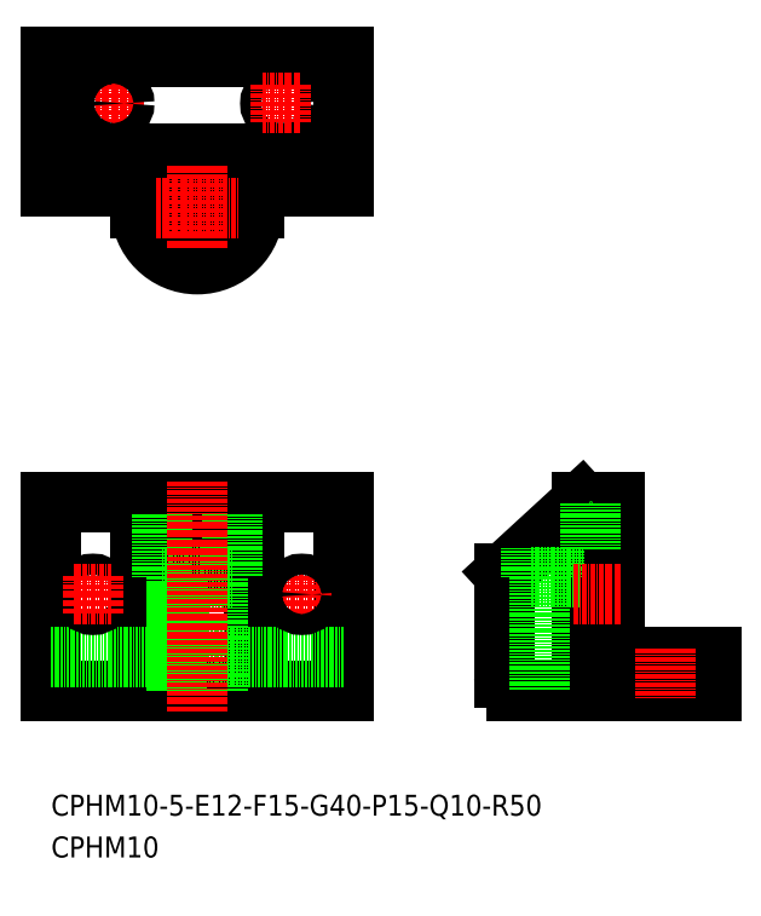
<metadata>
{"format":"dxf","ext":"dxf","renderer":"ezdxf+matplotlib","layout":"modelspace","background":"white","min_lineweight":24,"dpi":150}
</metadata>
<code>
0
SECTION
2
ENTITIES
0
LINE
8
0
10
-3742
20
-725.2
30
0
11
-3742
21
-752.2
31
0
0
LINE
8
0
10
-3750
20
-725.2
30
0
11
-3750
21
-752.2
31
0
0
LINE
8
0
10
-3829
20
-752.2
30
0
11
-3829
21
-725.2
31
0
0
LINE
8
0
10
-3837
20
-725.2
30
0
11
-3837
21
-752.2
31
0
0
CIRCLE
8
0
10
-3833
20
-636.6
30
0
40
4.25
0
ARC
8
0
10
-3733
20
-743.7
30
0
40
0.5
50
180
51
270
0
LINE
8
0
10
-3733
20
-738.2
30
0
11
-3733
21
-740.2
31
0
0
LINE
8
0
10
-3733
20
-740.2
30
0
11
-3734
21
-741.2
31
0
0
LINE
8
0
10
-3734
20
-743.7
30
0
11
-3734
21
-741.2
31
0
0
LINE
8
0
10
-3732
20
-744.2
30
0
11
-3733
21
-744.2
31
0
0
LINE
8
0
10
-3710
20
-744.2
30
0
11
-3732
21
-744.2
31
0
0
LINE
8
0
10
-3868
20
-707.2
30
0
11
-3868
21
-752.2
31
0
0
LINE
8
0
10
-3798
20
-707.2
30
0
11
-3798
21
-752.2
31
0
0
LINE
8
0
10
-3868
20
-600.6
30
0
11
-3868
21
-631.6
31
0
0
LINE
8
0
10
-3798
20
-600.6
30
0
11
-3798
21
-631.6
31
0
0
LINE
8
0
10
-3741
20
-752.2
30
0
11
-3741
21
-725.2
31
0
0
LINE
8
0
10
-3733
20
-707.2
30
0
11
-3733
21
-725.7
31
0
0
LINE
8
0
10
-3741
20
-707.2
30
0
11
-3733
21
-707.2
31
0
0
LINE
8
0
10
-3741
20
-707.2
30
0
11
-3759
21
-724.2
31
0
0
LINE
8
0
10
-3868
20
-707.2
30
0
11
-3798
21
-707.2
31
0
0
LINE
8
0
10
-3710
20
-744.2
30
0
11
-3710
21
-752.2
31
0
0
LINE
8
0
10
-3741
20
-707.2
30
0
11
-3741
21
-752.2
31
0
0
LINE
8
0
10
-3756
20
-752.2
30
0
11
-3710
21
-752.2
31
0
0
LINE
8
0
10
-3868
20
-600.6
30
0
11
-3798
21
-600.6
31
0
0
ARC
8
0
10
-3816
20
-634.6
30
0
40
3
50
90
51
180
0
LINE
8
0
10
-3816
20
-631.6
30
0
11
-3816
21
-631.6
31
0
0
POLYLINE
8
0
66
     1
10
0
20
0
30
0
70
     8
0
VERTEX
8
0
10
-3841
20
-707.2
30
0
70
    32
0
VERTEX
8
0
10
-3841
20
-707.4
30
0
70
    32
0
VERTEX
8
0
10
-3841
20
-707.6
30
0
70
    32
0
VERTEX
8
0
10
-3841
20
-707.8
30
0
70
    32
0
VERTEX
8
0
10
-3841
20
-708.1
30
0
70
    32
0
VERTEX
8
0
10
-3841
20
-708.3
30
0
70
    32
0
VERTEX
8
0
10
-3841
20
-708.5
30
0
70
    32
0
VERTEX
8
0
10
-3841
20
-708.7
30
0
70
    32
0
VERTEX
8
0
10
-3841
20
-708.9
30
0
70
    32
0
VERTEX
8
0
10
-3841
20
-709.1
30
0
70
    32
0
VERTEX
8
0
10
-3841
20
-709.4
30
0
70
    32
0
VERTEX
8
0
10
-3841
20
-709.6
30
0
70
    32
0
VERTEX
8
0
10
-3841
20
-709.8
30
0
70
    32
0
VERTEX
8
0
10
-3841
20
-710
30
0
70
    32
0
VERTEX
8
0
10
-3841
20
-710.2
30
0
70
    32
0
VERTEX
8
0
10
-3841
20
-710.5
30
0
70
    32
0
VERTEX
8
0
10
-3841
20
-710.7
30
0
70
    32
0
VERTEX
8
0
10
-3841
20
-710.9
30
0
70
    32
0
VERTEX
8
0
10
-3841
20
-711.1
30
0
70
    32
0
VERTEX
8
0
10
-3841
20
-711.3
30
0
70
    32
0
VERTEX
8
0
10
-3841
20
-711.6
30
0
70
    32
0
VERTEX
8
0
10
-3841
20
-711.8
30
0
70
    32
0
VERTEX
8
0
10
-3841
20
-712
30
0
70
    32
0
VERTEX
8
0
10
-3841
20
-712.2
30
0
70
    32
0
VERTEX
8
0
10
-3841
20
-712.4
30
0
70
    32
0
VERTEX
8
0
10
-3841
20
-712.6
30
0
70
    32
0
VERTEX
8
0
10
-3841
20
-712.8
30
0
70
    32
0
VERTEX
8
0
10
-3840
20
-713
30
0
70
    32
0
VERTEX
8
0
10
-3840
20
-713.2
30
0
70
    32
0
VERTEX
8
0
10
-3840
20
-713.4
30
0
70
    32
0
VERTEX
8
0
10
-3840
20
-713.6
30
0
70
    32
0
VERTEX
8
0
10
-3840
20
-713.8
30
0
70
    32
0
VERTEX
8
0
10
-3840
20
-714
30
0
70
    32
0
VERTEX
8
0
10
-3840
20
-714.2
30
0
70
    32
0
VERTEX
8
0
10
-3840
20
-714.3
30
0
70
    32
0
VERTEX
8
0
10
-3839
20
-714.5
30
0
70
    32
0
VERTEX
8
0
10
-3839
20
-714.7
30
0
70
    32
0
VERTEX
8
0
10
-3839
20
-714.9
30
0
70
    32
0
VERTEX
8
0
10
-3839
20
-715
30
0
70
    32
0
VERTEX
8
0
10
-3839
20
-715.2
30
0
70
    32
0
VERTEX
8
0
10
-3838
20
-715.3
30
0
70
    32
0
VERTEX
8
0
10
-3838
20
-715.5
30
0
70
    32
0
VERTEX
8
0
10
-3838
20
-715.6
30
0
70
    32
0
VERTEX
8
0
10
-3838
20
-715.7
30
0
70
    32
0
VERTEX
8
0
10
-3838
20
-715.9
30
0
70
    32
0
VERTEX
8
0
10
-3837
20
-716
30
0
70
    32
0
VERTEX
8
0
10
-3837
20
-716.1
30
0
70
    32
0
VERTEX
8
0
10
-3837
20
-716.2
30
0
70
    32
0
VERTEX
8
0
10
-3837
20
-716.3
30
0
70
    32
0
VERTEX
8
0
10
-3837
20
-716.4
30
0
70
    32
0
VERTEX
8
0
10
-3836
20
-716.5
30
0
70
    32
0
VERTEX
8
0
10
-3836
20
-716.6
30
0
70
    32
0
VERTEX
8
0
10
-3836
20
-716.7
30
0
70
    32
0
VERTEX
8
0
10
-3836
20
-716.8
30
0
70
    32
0
VERTEX
8
0
10
-3835
20
-716.8
30
0
70
    32
0
VERTEX
8
0
10
-3835
20
-716.9
30
0
70
    32
0
VERTEX
8
0
10
-3835
20
-717
30
0
70
    32
0
VERTEX
8
0
10
-3835
20
-717
30
0
70
    32
0
VERTEX
8
0
10
-3834
20
-717.1
30
0
70
    32
0
VERTEX
8
0
10
-3834
20
-717.1
30
0
70
    32
0
VERTEX
8
0
10
-3834
20
-717.1
30
0
70
    32
0
VERTEX
8
0
10
-3834
20
-717.2
30
0
70
    32
0
VERTEX
8
0
10
-3833
20
-717.2
30
0
70
    32
0
VERTEX
8
0
10
-3833
20
-717.2
30
0
70
    32
0
VERTEX
8
0
10
-3833
20
-717.2
30
0
70
    32
0
VERTEX
8
0
10
-3833
20
-717.2
30
0
70
    32
0
VERTEX
8
0
10
-3832
20
-717.2
30
0
70
    32
0
VERTEX
8
0
10
-3832
20
-717.2
30
0
70
    32
0
VERTEX
8
0
10
-3832
20
-717.1
30
0
70
    32
0
VERTEX
8
0
10
-3832
20
-717.1
30
0
70
    32
0
VERTEX
8
0
10
-3831
20
-717.1
30
0
70
    32
0
VERTEX
8
0
10
-3831
20
-717
30
0
70
    32
0
VERTEX
8
0
10
-3831
20
-717
30
0
70
    32
0
VERTEX
8
0
10
-3831
20
-716.9
30
0
70
    32
0
VERTEX
8
0
10
-3830
20
-716.8
30
0
70
    32
0
VERTEX
8
0
10
-3830
20
-716.8
30
0
70
    32
0
VERTEX
8
0
10
-3830
20
-716.7
30
0
70
    32
0
VERTEX
8
0
10
-3830
20
-716.6
30
0
70
    32
0
VERTEX
8
0
10
-3829
20
-716.5
30
0
70
    32
0
VERTEX
8
0
10
-3829
20
-716.4
30
0
70
    32
0
VERTEX
8
0
10
-3829
20
-716.3
30
0
70
    32
0
VERTEX
8
0
10
-3829
20
-716.2
30
0
70
    32
0
VERTEX
8
0
10
-3828
20
-716.1
30
0
70
    32
0
VERTEX
8
0
10
-3828
20
-716
30
0
70
    32
0
VERTEX
8
0
10
-3828
20
-715.9
30
0
70
    32
0
VERTEX
8
0
10
-3828
20
-715.7
30
0
70
    32
0
VERTEX
8
0
10
-3828
20
-715.6
30
0
70
    32
0
VERTEX
8
0
10
-3827
20
-715.5
30
0
70
    32
0
VERTEX
8
0
10
-3827
20
-715.3
30
0
70
    32
0
VERTEX
8
0
10
-3827
20
-715.2
30
0
70
    32
0
VERTEX
8
0
10
-3827
20
-715
30
0
70
    32
0
VERTEX
8
0
10
-3827
20
-714.9
30
0
70
    32
0
VERTEX
8
0
10
-3826
20
-714.7
30
0
70
    32
0
VERTEX
8
0
10
-3826
20
-714.5
30
0
70
    32
0
VERTEX
8
0
10
-3826
20
-714.3
30
0
70
    32
0
VERTEX
8
0
10
-3826
20
-714.2
30
0
70
    32
0
VERTEX
8
0
10
-3826
20
-714
30
0
70
    32
0
VERTEX
8
0
10
-3826
20
-713.8
30
0
70
    32
0
VERTEX
8
0
10
-3825
20
-713.6
30
0
70
    32
0
VERTEX
8
0
10
-3825
20
-713.4
30
0
70
    32
0
VERTEX
8
0
10
-3825
20
-713.2
30
0
70
    32
0
VERTEX
8
0
10
-3825
20
-713
30
0
70
    32
0
VERTEX
8
0
10
-3825
20
-712.8
30
0
70
    32
0
VERTEX
8
0
10
-3825
20
-712.6
30
0
70
    32
0
VERTEX
8
0
10
-3825
20
-712.4
30
0
70
    32
0
VERTEX
8
0
10
-3825
20
-712.2
30
0
70
    32
0
VERTEX
8
0
10
-3825
20
-712
30
0
70
    32
0
VERTEX
8
0
10
-3825
20
-711.8
30
0
70
    32
0
VERTEX
8
0
10
-3825
20
-711.6
30
0
70
    32
0
VERTEX
8
0
10
-3824
20
-711.3
30
0
70
    32
0
VERTEX
8
0
10
-3824
20
-711.1
30
0
70
    32
0
VERTEX
8
0
10
-3824
20
-710.9
30
0
70
    32
0
VERTEX
8
0
10
-3824
20
-710.7
30
0
70
    32
0
VERTEX
8
0
10
-3824
20
-710.5
30
0
70
    32
0
VERTEX
8
0
10
-3824
20
-710.2
30
0
70
    32
0
VERTEX
8
0
10
-3824
20
-710
30
0
70
    32
0
VERTEX
8
0
10
-3824
20
-709.8
30
0
70
    32
0
VERTEX
8
0
10
-3824
20
-709.6
30
0
70
    32
0
VERTEX
8
0
10
-3824
20
-709.4
30
0
70
    32
0
VERTEX
8
0
10
-3824
20
-709.1
30
0
70
    32
0
VERTEX
8
0
10
-3824
20
-708.9
30
0
70
    32
0
VERTEX
8
0
10
-3824
20
-708.7
30
0
70
    32
0
VERTEX
8
0
10
-3824
20
-708.5
30
0
70
    32
0
VERTEX
8
0
10
-3825
20
-708.3
30
0
70
    32
0
VERTEX
8
0
10
-3825
20
-708.1
30
0
70
    32
0
VERTEX
8
0
10
-3825
20
-707.8
30
0
70
    32
0
VERTEX
8
0
10
-3825
20
-707.6
30
0
70
    32
0
VERTEX
8
0
10
-3825
20
-707.4
30
0
70
    32
0
VERTEX
8
0
10
-3825
20
-707.2
30
0
70
    32
0
SEQEND
8
0
0
POLYLINE
8
0
66
     1
10
0
20
0
30
0
70
     8
0
VERTEX
8
0
10
-3846
20
-707.2
30
0
70
    32
0
VERTEX
8
0
10
-3846
20
-707.6
30
0
70
    32
0
VERTEX
8
0
10
-3846
20
-708.1
30
0
70
    32
0
VERTEX
8
0
10
-3846
20
-708.5
30
0
70
    32
0
VERTEX
8
0
10
-3846
20
-708.9
30
0
70
    32
0
VERTEX
8
0
10
-3846
20
-709.3
30
0
70
    32
0
VERTEX
8
0
10
-3846
20
-709.8
30
0
70
    32
0
VERTEX
8
0
10
-3846
20
-710.2
30
0
70
    32
0
VERTEX
8
0
10
-3846
20
-710.6
30
0
70
    32
0
VERTEX
8
0
10
-3845
20
-711
30
0
70
    32
0
VERTEX
8
0
10
-3845
20
-711.4
30
0
70
    32
0
VERTEX
8
0
10
-3845
20
-711.8
30
0
70
    32
0
VERTEX
8
0
10
-3845
20
-712.2
30
0
70
    32
0
VERTEX
8
0
10
-3845
20
-712.6
30
0
70
    32
0
VERTEX
8
0
10
-3845
20
-713
30
0
70
    32
0
VERTEX
8
0
10
-3845
20
-713.4
30
0
70
    32
0
VERTEX
8
0
10
-3845
20
-713.8
30
0
70
    32
0
VERTEX
8
0
10
-3844
20
-714.2
30
0
70
    32
0
VERTEX
8
0
10
-3844
20
-714.5
30
0
70
    32
0
VERTEX
8
0
10
-3844
20
-714.9
30
0
70
    32
0
VERTEX
8
0
10
-3844
20
-715.3
30
0
70
    32
0
VERTEX
8
0
10
-3844
20
-715.6
30
0
70
    32
0
VERTEX
8
0
10
-3844
20
-716
30
0
70
    32
0
VERTEX
8
0
10
-3843
20
-716.3
30
0
70
    32
0
VERTEX
8
0
10
-3843
20
-716.7
30
0
70
    32
0
VERTEX
8
0
10
-3843
20
-717
30
0
70
    32
0
VERTEX
8
0
10
-3843
20
-717.3
30
0
70
    32
0
VERTEX
8
0
10
-3843
20
-717.7
30
0
70
    32
0
VERTEX
8
0
10
-3842
20
-718
30
0
70
    32
0
VERTEX
8
0
10
-3842
20
-718.3
30
0
70
    32
0
VERTEX
8
0
10
-3842
20
-718.6
30
0
70
    32
0
VERTEX
8
0
10
-3842
20
-718.9
30
0
70
    32
0
VERTEX
8
0
10
-3842
20
-719.2
30
0
70
    32
0
VERTEX
8
0
10
-3841
20
-719.5
30
0
70
    32
0
VERTEX
8
0
10
-3841
20
-719.7
30
0
70
    32
0
VERTEX
8
0
10
-3841
20
-720
30
0
70
    32
0
VERTEX
8
0
10
-3841
20
-720.2
30
0
70
    32
0
VERTEX
8
0
10
-3840
20
-720.5
30
0
70
    32
0
VERTEX
8
0
10
-3840
20
-720.7
30
0
70
    32
0
VERTEX
8
0
10
-3840
20
-721
30
0
70
    32
0
VERTEX
8
0
10
-3840
20
-721.2
30
0
70
    32
0
VERTEX
8
0
10
-3839
20
-721.4
30
0
70
    32
0
VERTEX
8
0
10
-3839
20
-721.6
30
0
70
    32
0
VERTEX
8
0
10
-3839
20
-721.8
30
0
70
    32
0
VERTEX
8
0
10
-3839
20
-722
30
0
70
    32
0
VERTEX
8
0
10
-3838
20
-722.2
30
0
70
    32
0
VERTEX
8
0
10
-3838
20
-722.4
30
0
70
    32
0
VERTEX
8
0
10
-3838
20
-722.5
30
0
70
    32
0
VERTEX
8
0
10
-3837
20
-722.7
30
0
70
    32
0
VERTEX
8
0
10
-3837
20
-722.8
30
0
70
    32
0
VERTEX
8
0
10
-3837
20
-723
30
0
70
    32
0
VERTEX
8
0
10
-3837
20
-723.1
30
0
70
    32
0
VERTEX
8
0
10
-3836
20
-723.2
30
0
70
    32
0
VERTEX
8
0
10
-3836
20
-723.3
30
0
70
    32
0
VERTEX
8
0
10
-3836
20
-723.4
30
0
70
    32
0
VERTEX
8
0
10
-3835
20
-723.5
30
0
70
    32
0
VERTEX
8
0
10
-3835
20
-723.6
30
0
70
    32
0
VERTEX
8
0
10
-3835
20
-723.7
30
0
70
    32
0
VERTEX
8
0
10
-3835
20
-723.7
30
0
70
    32
0
VERTEX
8
0
10
-3834
20
-723.8
30
0
70
    32
0
VERTEX
8
0
10
-3834
20
-723.8
30
0
70
    32
0
VERTEX
8
0
10
-3834
20
-723.9
30
0
70
    32
0
VERTEX
8
0
10
-3833
20
-723.9
30
0
70
    32
0
VERTEX
8
0
10
-3833
20
-723.9
30
0
70
    32
0
VERTEX
8
0
10
-3833
20
-723.9
30
0
70
    32
0
VERTEX
8
0
10
-3833
20
-723.9
30
0
70
    32
0
VERTEX
8
0
10
-3832
20
-723.9
30
0
70
    32
0
VERTEX
8
0
10
-3832
20
-723.9
30
0
70
    32
0
VERTEX
8
0
10
-3832
20
-723.8
30
0
70
    32
0
VERTEX
8
0
10
-3831
20
-723.8
30
0
70
    32
0
VERTEX
8
0
10
-3831
20
-723.7
30
0
70
    32
0
VERTEX
8
0
10
-3831
20
-723.7
30
0
70
    32
0
VERTEX
8
0
10
-3830
20
-723.6
30
0
70
    32
0
VERTEX
8
0
10
-3830
20
-723.5
30
0
70
    32
0
VERTEX
8
0
10
-3830
20
-723.4
30
0
70
    32
0
VERTEX
8
0
10
-3830
20
-723.3
30
0
70
    32
0
VERTEX
8
0
10
-3829
20
-723.2
30
0
70
    32
0
VERTEX
8
0
10
-3829
20
-723.1
30
0
70
    32
0
VERTEX
8
0
10
-3829
20
-723
30
0
70
    32
0
VERTEX
8
0
10
-3828
20
-722.8
30
0
70
    32
0
VERTEX
8
0
10
-3828
20
-722.7
30
0
70
    32
0
VERTEX
8
0
10
-3828
20
-722.5
30
0
70
    32
0
VERTEX
8
0
10
-3828
20
-722.4
30
0
70
    32
0
VERTEX
8
0
10
-3827
20
-722.2
30
0
70
    32
0
VERTEX
8
0
10
-3827
20
-722
30
0
70
    32
0
VERTEX
8
0
10
-3827
20
-721.8
30
0
70
    32
0
VERTEX
8
0
10
-3826
20
-721.6
30
0
70
    32
0
VERTEX
8
0
10
-3826
20
-721.4
30
0
70
    32
0
VERTEX
8
0
10
-3826
20
-721.2
30
0
70
    32
0
VERTEX
8
0
10
-3826
20
-721
30
0
70
    32
0
VERTEX
8
0
10
-3825
20
-720.7
30
0
70
    32
0
VERTEX
8
0
10
-3825
20
-720.5
30
0
70
    32
0
VERTEX
8
0
10
-3825
20
-720.2
30
0
70
    32
0
VERTEX
8
0
10
-3825
20
-720
30
0
70
    32
0
VERTEX
8
0
10
-3824
20
-719.7
30
0
70
    32
0
VERTEX
8
0
10
-3824
20
-719.5
30
0
70
    32
0
VERTEX
8
0
10
-3824
20
-719.2
30
0
70
    32
0
VERTEX
8
0
10
-3824
20
-718.9
30
0
70
    32
0
VERTEX
8
0
10
-3824
20
-718.6
30
0
70
    32
0
VERTEX
8
0
10
-3823
20
-718.3
30
0
70
    32
0
VERTEX
8
0
10
-3823
20
-718
30
0
70
    32
0
VERTEX
8
0
10
-3823
20
-717.7
30
0
70
    32
0
VERTEX
8
0
10
-3823
20
-717.3
30
0
70
    32
0
VERTEX
8
0
10
-3823
20
-717
30
0
70
    32
0
VERTEX
8
0
10
-3822
20
-716.7
30
0
70
    32
0
VERTEX
8
0
10
-3822
20
-716.3
30
0
70
    32
0
VERTEX
8
0
10
-3822
20
-716
30
0
70
    32
0
VERTEX
8
0
10
-3822
20
-715.6
30
0
70
    32
0
VERTEX
8
0
10
-3822
20
-715.3
30
0
70
    32
0
VERTEX
8
0
10
-3821
20
-714.9
30
0
70
    32
0
VERTEX
8
0
10
-3821
20
-714.5
30
0
70
    32
0
VERTEX
8
0
10
-3821
20
-714.2
30
0
70
    32
0
VERTEX
8
0
10
-3821
20
-713.8
30
0
70
    32
0
VERTEX
8
0
10
-3821
20
-713.4
30
0
70
    32
0
VERTEX
8
0
10
-3821
20
-713
30
0
70
    32
0
VERTEX
8
0
10
-3821
20
-712.6
30
0
70
    32
0
VERTEX
8
0
10
-3820
20
-712.2
30
0
70
    32
0
VERTEX
8
0
10
-3820
20
-711.8
30
0
70
    32
0
VERTEX
8
0
10
-3820
20
-711.4
30
0
70
    32
0
VERTEX
8
0
10
-3820
20
-711
30
0
70
    32
0
VERTEX
8
0
10
-3820
20
-710.6
30
0
70
    32
0
VERTEX
8
0
10
-3820
20
-710.2
30
0
70
    32
0
VERTEX
8
0
10
-3820
20
-709.8
30
0
70
    32
0
VERTEX
8
0
10
-3820
20
-709.3
30
0
70
    32
0
VERTEX
8
0
10
-3820
20
-708.9
30
0
70
    32
0
VERTEX
8
0
10
-3820
20
-708.5
30
0
70
    32
0
VERTEX
8
0
10
-3820
20
-708.1
30
0
70
    32
0
VERTEX
8
0
10
-3820
20
-707.6
30
0
70
    32
0
VERTEX
8
0
10
-3819
20
-707.2
30
0
70
    32
0
SEQEND
8
0
0
ARC
8
0
10
-3849
20
-634.6
30
0
40
3
50
0
51
90
0
LINE
8
0
10
-3819
20
-634.6
30
0
11
-3819
21
-634.6
31
0
0
ARC
8
0
10
-3756
20
-749.2
30
0
40
3
50
180
51
270
0
LINE
8
0
10
-3798
20
-752.2
30
0
11
-3868
21
-752.2
31
0
0
LINE
8
0
10
-3816
20
-631.6
30
0
11
-3798
21
-631.6
31
0
0
LINE
8
0
10
-3759
20
-749.2
30
0
11
-3759
21
-724.2
31
0
0
LINE
8
0
10
-3819
20
-636.6
30
0
11
-3819
21
-634.6
31
0
0
LINE
8
0
10
-3846
20
-636.6
30
0
11
-3846
21
-634.6
31
0
0
ARC
8
0
10
-3833
20
-636.6
30
0
40
13.5
50
180
51
0
0
LINE
8
0
10
-3846
20
-752.2
30
0
11
-3846
21
-707.2
31
0
0
LINE
8
0
10
-3819
20
-707.2
30
0
11
-3819
21
-752.2
31
0
0
LINE
8
0
10
-3846
20
-752.2
30
0
11
-3846
21
-722.2
31
0
0
LINE
8
0
10
-3824
20
-710
30
0
11
-3824
21
-725.2
31
0
0
LINE
8
0
10
-3841
20
-725.2
30
0
11
-3841
21
-710
31
0
0
CIRCLE
8
0
10
-3833
20
-636.6
30
0
40
7
0
LINE
8
0
10
-3739
20
-725.2
30
0
11
-3739
21
-707.2
31
0
0
LINE
8
0
10
-3753
20
-725.2
30
0
11
-3753
21
-718.2
31
0
0
LINE
8
0
10
-3739
20
-725.2
30
0
11
-3753
21
-725.2
31
0
0
LINE
8
0
10
-3838
20
-726.2
30
0
11
-3838
21
-752.2
31
0
0
LINE
8
0
10
-3841
20
-725.2
30
0
11
-3824
21
-725.2
31
0
0
LINE
8
0
10
-3803
20
-744.2
30
0
11
-3798
21
-744.2
31
0
0
LINE
8
0
10
-3751
20
-725.2
30
0
11
-3751
21
-752.2
31
0
0
LINE
8
0
10
-3733
20
-738.2
30
0
11
-3733
21
-725.7
31
0
0
LINE
8
0
10
-3868
20
-744.2
30
0
11
-3803
21
-744.2
31
0
0
LINE
8
0
10
-3838
20
-725.2
30
0
11
-3838
21
-752.2
31
0
0
LINE
8
0
10
-3828
20
-752.2
30
0
11
-3828
21
-725.2
31
0
0
LINE
8
0
10
-3868
20
-623.6
30
0
11
-3798
21
-623.6
31
0
0
LINE
8
0
10
-3849
20
-631.6
30
0
11
-3868
21
-631.6
31
0
0
LINE
8
CENTER
10
-3833
20
-626.6
30
0
11
-3833
21
-646.6
31
0
0
LINE
8
CENTER
10
-3843
20
-636.6
30
0
11
-3823
21
-636.6
31
0
0
LINE
8
CENTER
10
-3833
20
-702.2
30
0
11
-3833
21
-757.2
31
0
0
TEXT
8
0
10
-3868
20
-782.2
30
0
40
5
1
CPHM10-5-E12-F15-G40-P15-Q10-R50
0
TEXT
8
0
10
-3868
20
-792.2
30
0
40
5
1
CPHM10
0
LINE
8
CENTER
10
-3857
20
-611.6
30
0
11
-3848
21
-611.6
31
0
0
LINE
8
CENTER
10
-3853
20
-607.1
30
0
11
-3853
21
-616.1
31
0
0
CIRCLE
8
0
10
-3853
20
-611.6
30
0
40
2.5
0
CIRCLE
8
0
10
-3813
20
-611.6
30
0
40
2.5
0
LINE
8
CENTER
10
-3813
20
-607.1
30
0
11
-3813
21
-616.1
31
0
0
LINE
8
CENTER
10
-3808
20
-611.6
30
0
11
-3817
21
-611.6
31
0
0
CIRCLE
8
0
10
-3858
20
-729.2
30
0
40
2.5
0
LINE
8
CENTER
10
-3858
20
-724.7
30
0
11
-3858
21
-733.7
31
0
0
LINE
8
CENTER
10
-3862
20
-729.2
30
0
11
-3853
21
-729.2
31
0
0
LINE
8
CENTER
10
-3803
20
-729.2
30
0
11
-3812
21
-729.2
31
0
0
LINE
8
CENTER
10
-3808
20
-724.7
30
0
11
-3808
21
-733.7
31
0
0
CIRCLE
8
0
10
-3808
20
-729.2
30
0
40
2.5
0
LINE
8
CENTER
10
-3743
20
-729.2
30
0
11
-3731
21
-729.2
31
0
0
LINE
8
CENTER
10
-3721
20
-742.2
30
0
11
-3721
21
-754.2
31
0
0
ENDSEC
0
EOF

</code>
